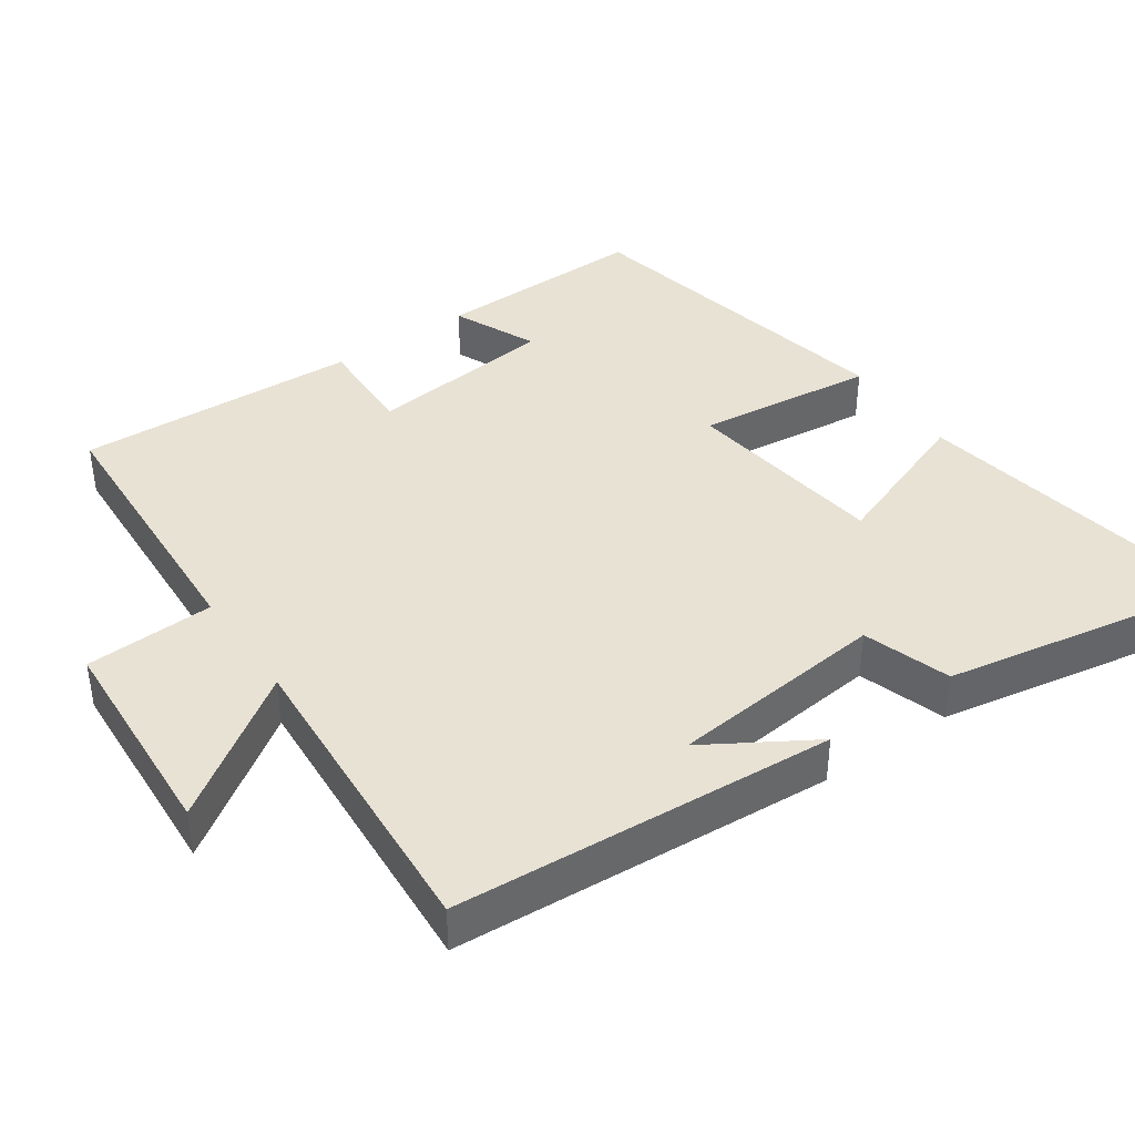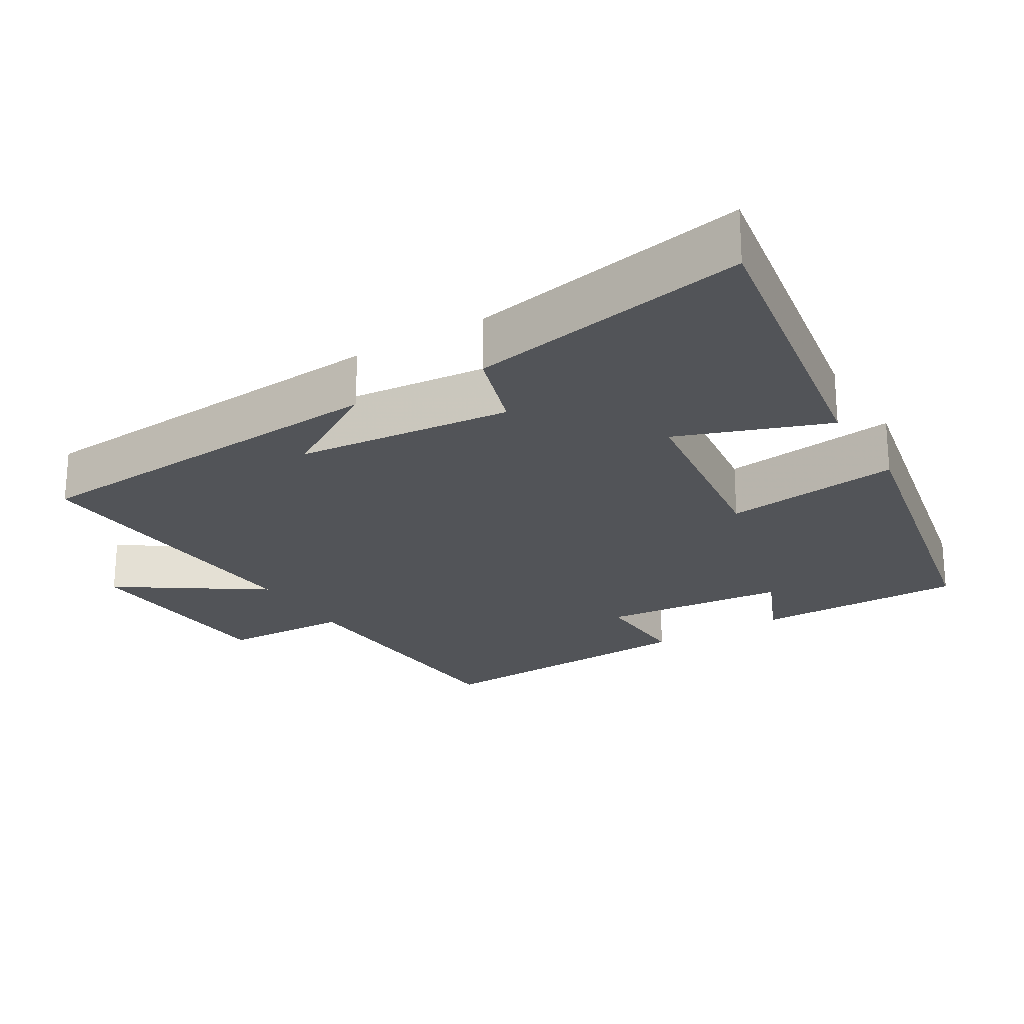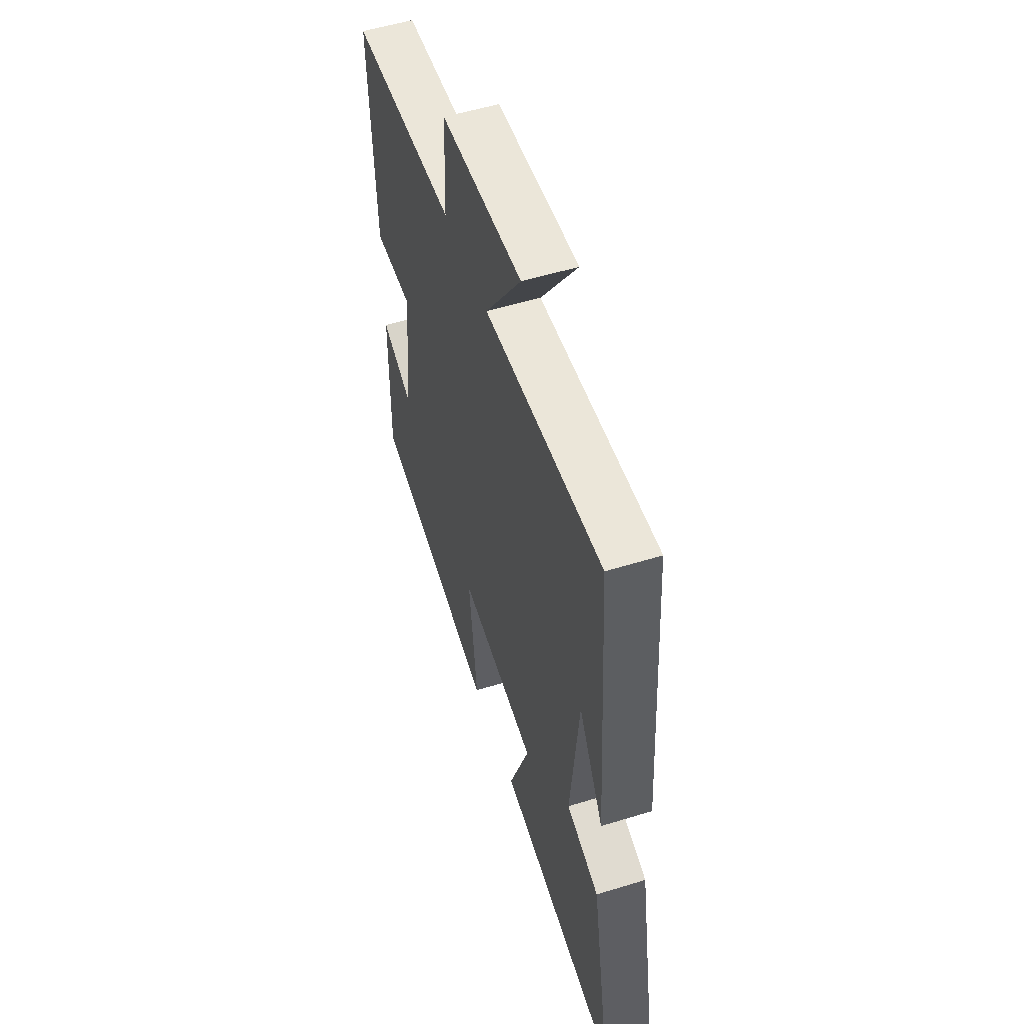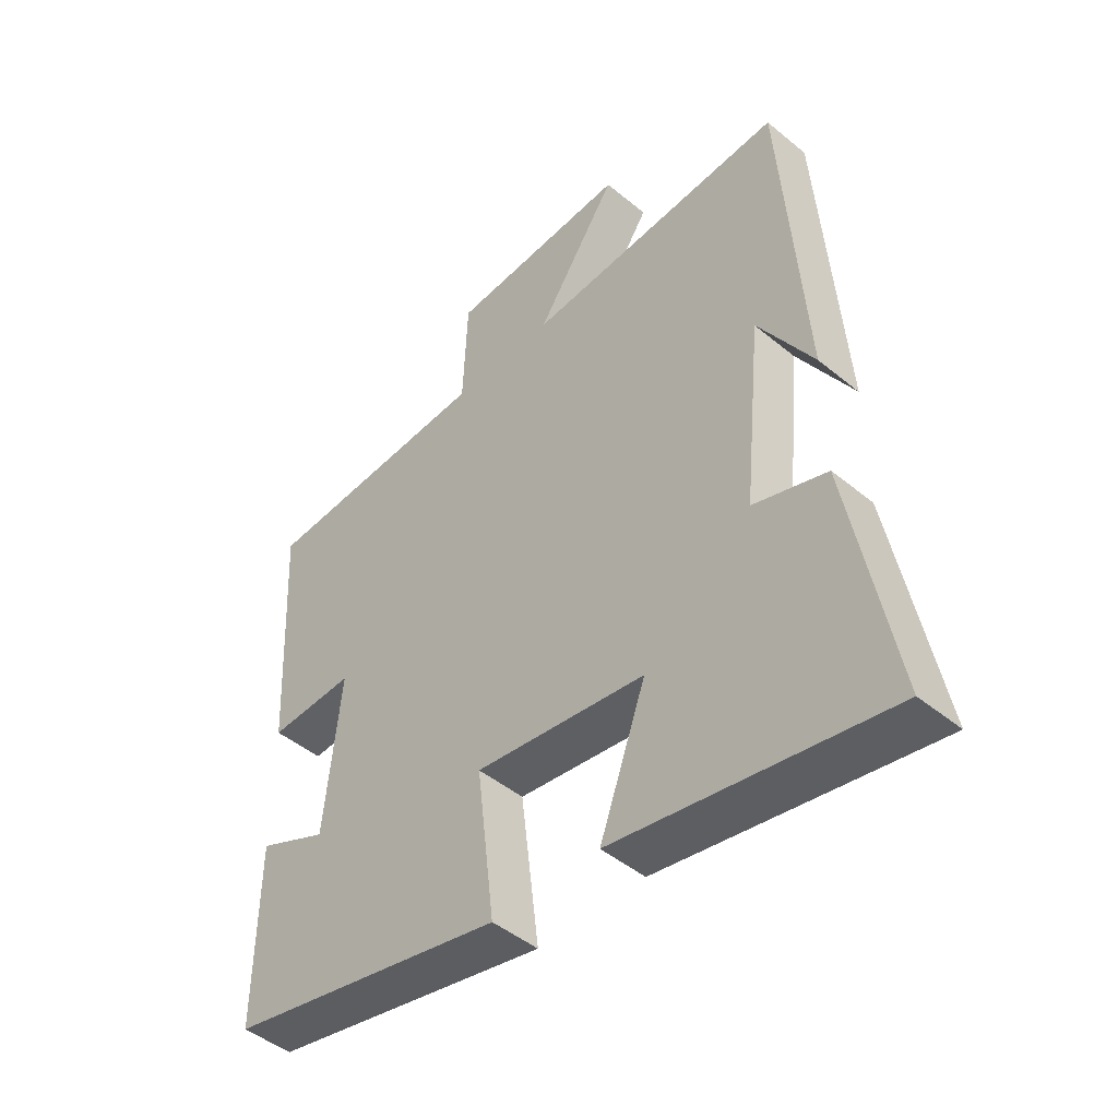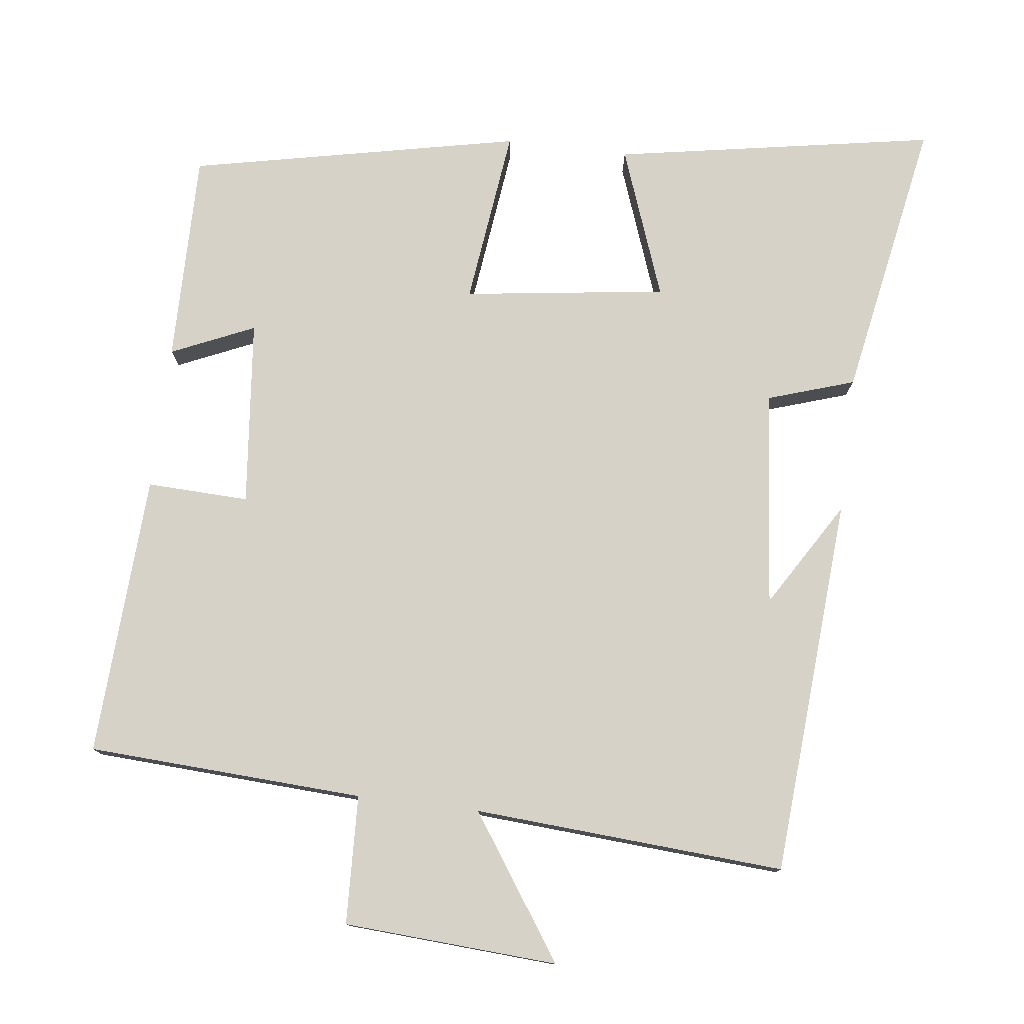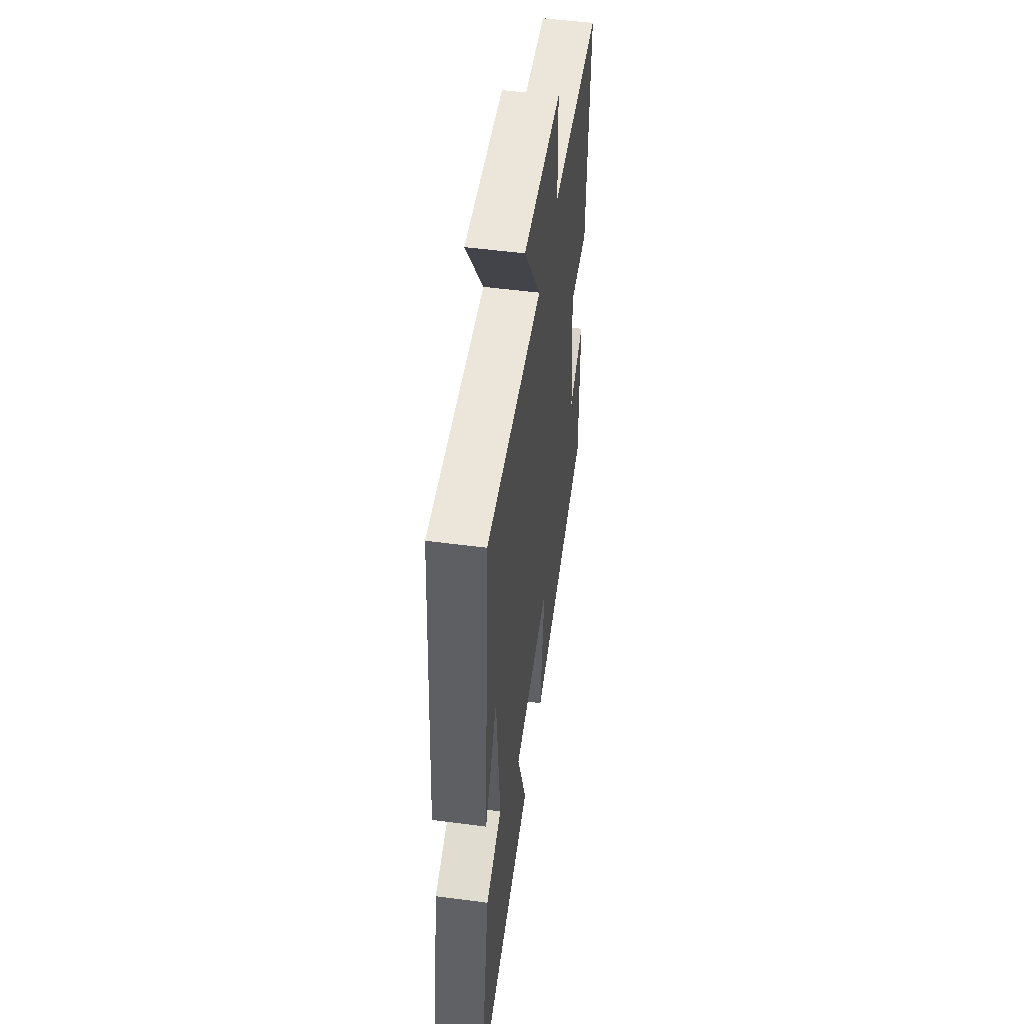
<metadata>
{"format":"obj","ext":"obj","renderer":"f3d","projection":"perspective","resolution":1024,"background":"white","views":[{"elev":40.7,"azim":55.1,"up":"+Y"},{"elev":-23.1,"azim":121.4,"up":"+Y"},{"elev":53.8,"azim":71.8,"up":"+Z"},{"elev":-46.4,"azim":46.8,"up":"+Z"},{"elev":77.6,"azim":7.0,"up":"+Y"},{"elev":50.6,"azim":98.2,"up":"+Z"}]}
</metadata>
<code>
v 0.463 0.07 0.529
v 0.5 0.07 0.004
v 0.41 0.07 0.151
v 0.38 0.07 -0.149
v 0.5 0.07 -0.188
v 0.572 0.07 -0.578
v 0.128 0.07 -0.5
v 0.204 0.07 -0.292
v -0.076 0.07 -0.254
v -0.046 0.07 -0.5
v -0.503 0.07 -0.404
v -0.5 0.07 -0.112
v -0.385 0.07 -0.163
v -0.359 0.07 0.095
v -0.5 0.07 0.09
v -0.52 0.07 0.48
v -0.138 0.07 0.5
v -0.131 0.07 0.678
v 0.165 0.07 0.696
v 0.032 0.07 0.5
v 0.463 0 0.529
v 0.5 0 0.004
v 0.41 0 0.151
v 0.38 0 -0.149
v 0.5 0 -0.188
v 0.572 0 -0.578
v 0.128 0 -0.5
v 0.204 0 -0.292
v -0.076 0 -0.254
v -0.046 0 -0.5
v -0.503 0 -0.404
v -0.5 0 -0.112
v -0.385 0 -0.163
v -0.359 0 0.095
v -0.5 0 0.09
v -0.52 0 0.48
v -0.138 0 0.5
v -0.131 0 0.678
v 0.165 0 0.696
v 0.032 0 0.5
f 17 18 19 20
f 16 17 20
f 15 16 20
f 14 15 20
f 13 14 20 1
f 10 11 12 13
f 9 10 13
f 8 9 13 1
f 6 7 8
f 5 6 8
f 4 5 8
f 3 4 8
f 3 8 1
f 1 2 3
f 40 39 38 37
f 40 37 36
f 40 36 35
f 40 35 34
f 21 40 34 33
f 33 32 31 30
f 33 30 29
f 21 33 29 28
f 28 27 26
f 28 26 25
f 28 25 24
f 28 24 23
f 21 28 23
f 23 22 21
f 1 21 22 2
f 2 22 23 3
f 3 23 24 4
f 4 24 25 5
f 5 25 26 6
f 6 26 27 7
f 7 27 28 8
f 8 28 29 9
f 9 29 30 10
f 10 30 31 11
f 11 31 32 12
f 12 32 33 13
f 13 33 34 14
f 14 34 35 15
f 15 35 36 16
f 16 36 37 17
f 17 37 38 18
f 18 38 39 19
f 19 39 40 20
f 20 40 21 1

</code>
